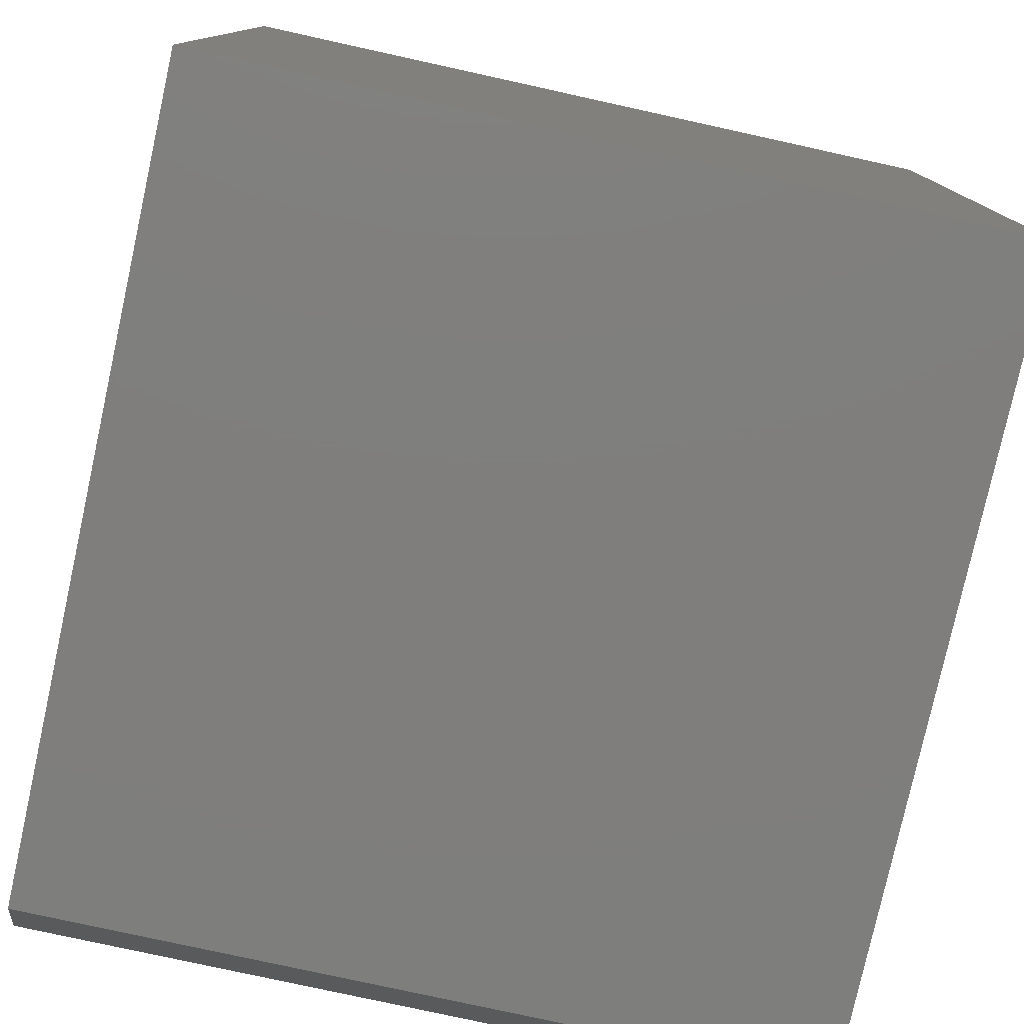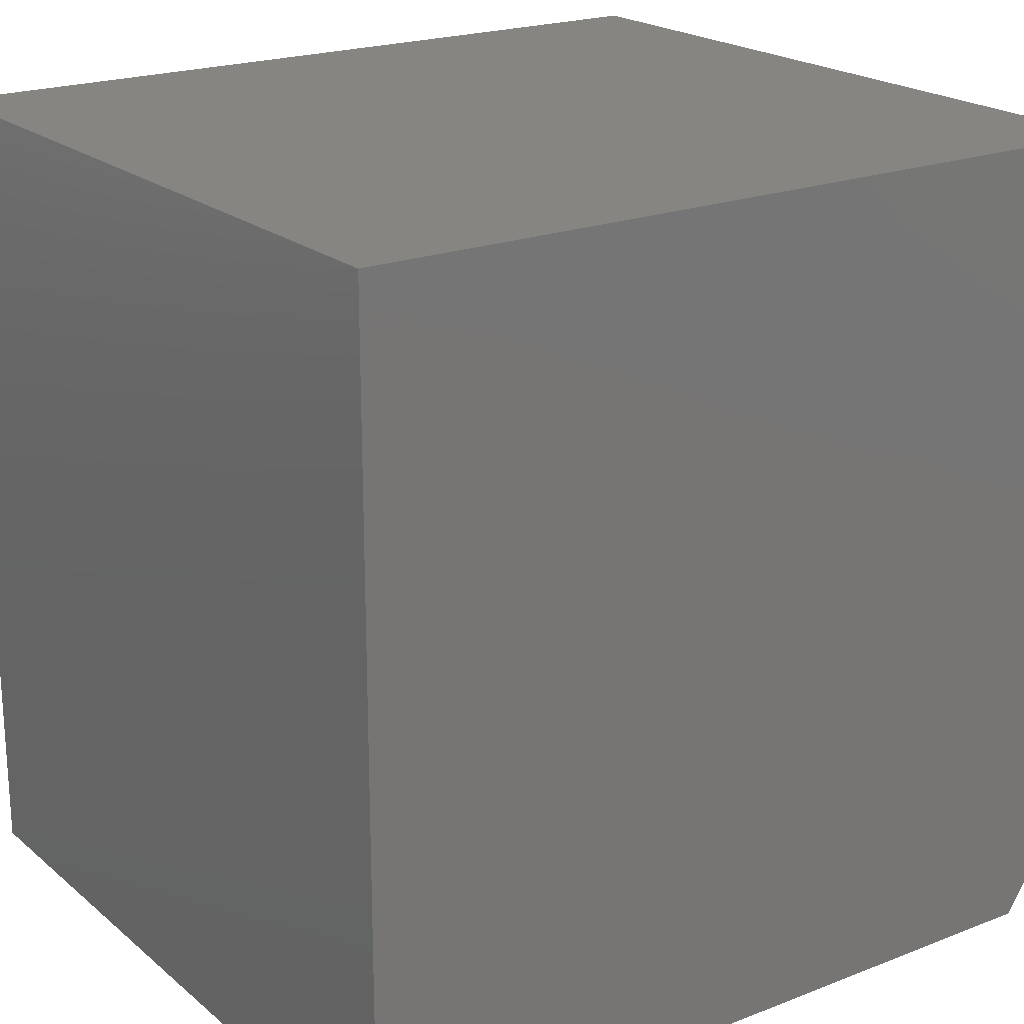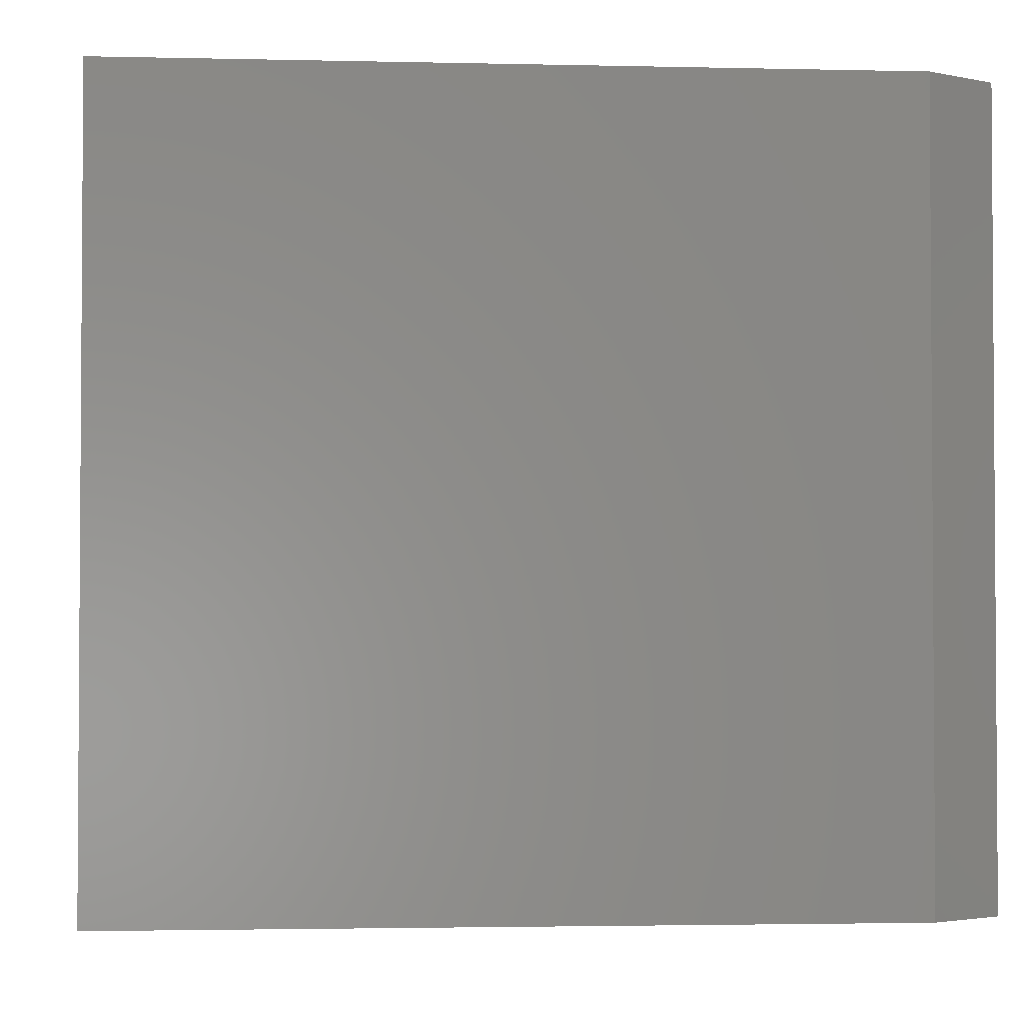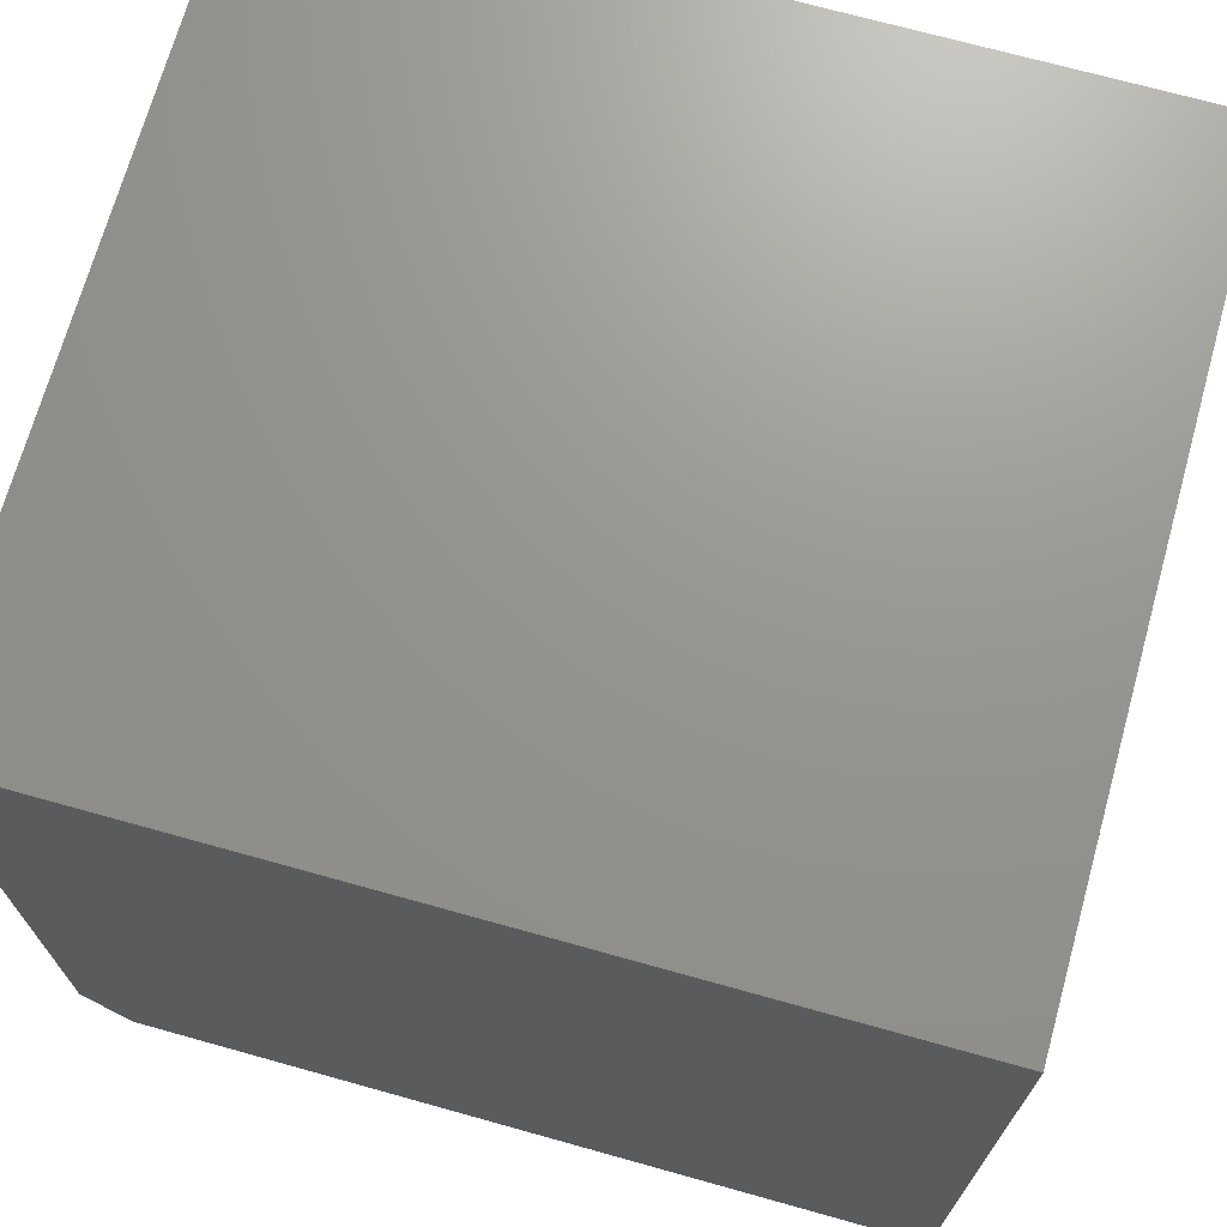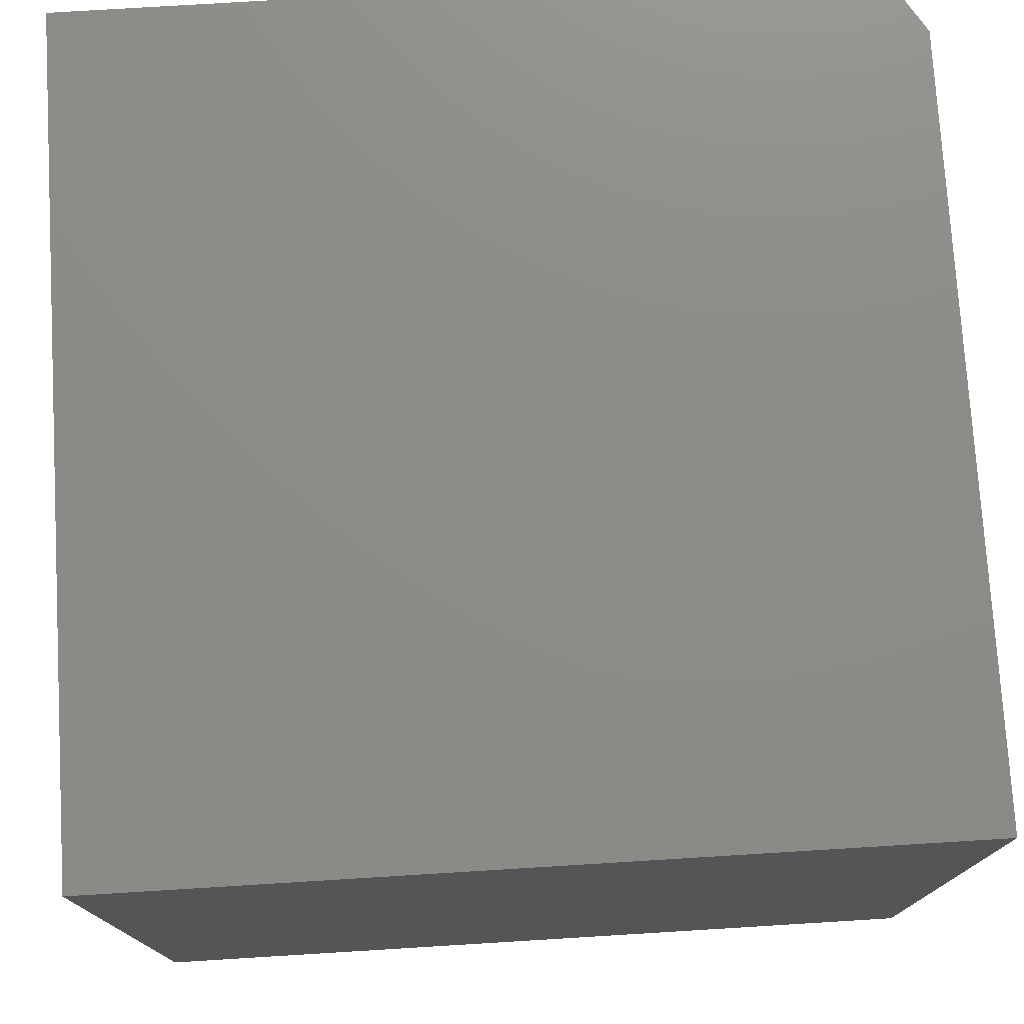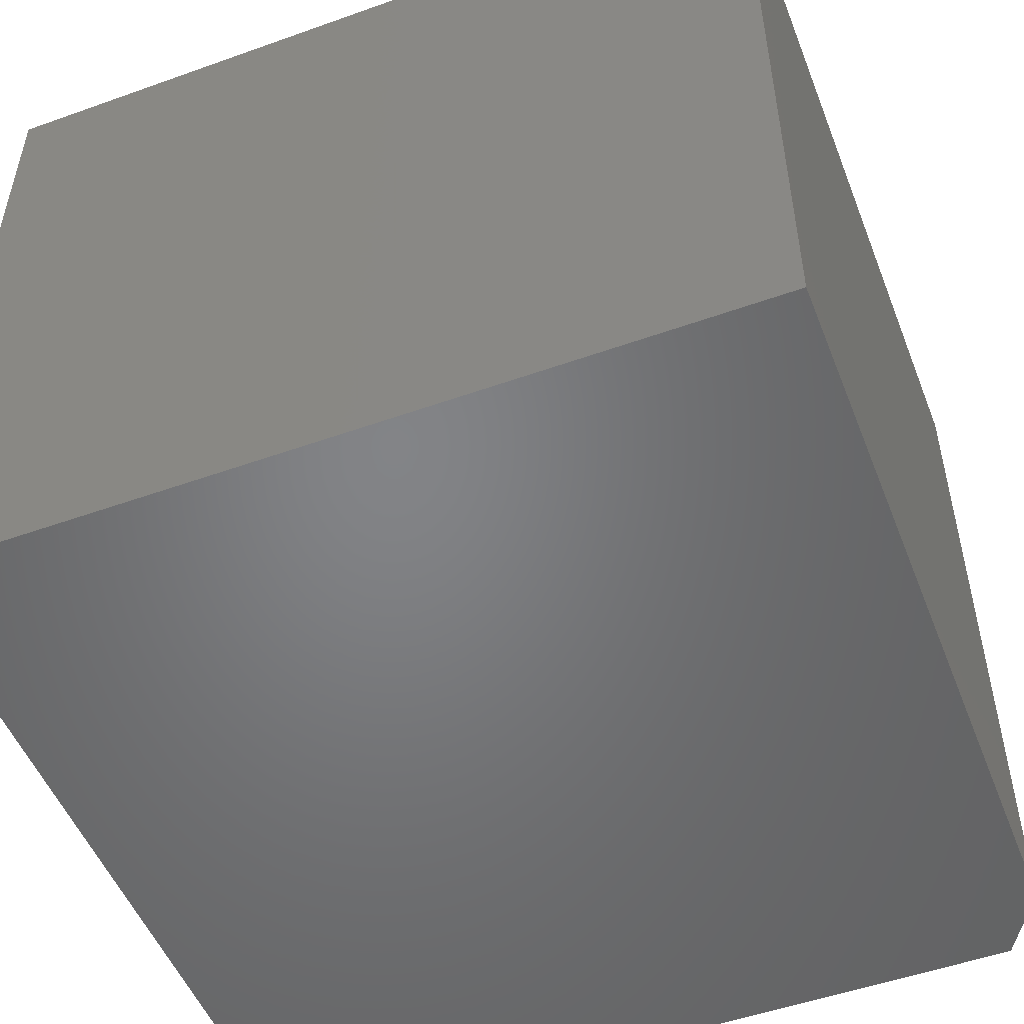
<metadata>
{"format":"stl","ext":"stl","renderer":"f3d","projection":"perspective","resolution":1024,"background":"white","views":[{"elev":-78.4,"azim":77.6,"up":"+Y"},{"elev":20.9,"azim":145.1,"up":"+Y"},{"elev":-2.4,"azim":-94.8,"up":"+Z"},{"elev":70.6,"azim":15.6,"up":"+Y"},{"elev":75.9,"azim":176.5,"up":"+Z"},{"elev":-51.5,"azim":-158.8,"up":"+Z"}]}
</metadata>
<code>
# stl→obj: 10 verts, 16 faces
v -0.6719 -0.75 -0.6953
v 0.75 -0.75 -0.6953
v -0.6719 -0.75 0.6942
v 0.75 -0.75 0.6942
v -0.75 0.75 0.6942
v -0.75 0.75 -0.6953
v -0.75 -0.625 0.6942
v -0.75 -0.625 -0.6953
v 0.75 0.75 0.6942
v 0.75 0.75 -0.6953
f 1 2 3
f 3 2 4
f 5 6 7
f 7 6 8
f 9 5 4
f 4 5 7
f 4 7 3
f 6 10 8
f 8 10 2
f 8 2 1
f 1 3 8
f 8 3 7
f 6 5 10
f 10 5 9
f 10 9 2
f 2 9 4

</code>
